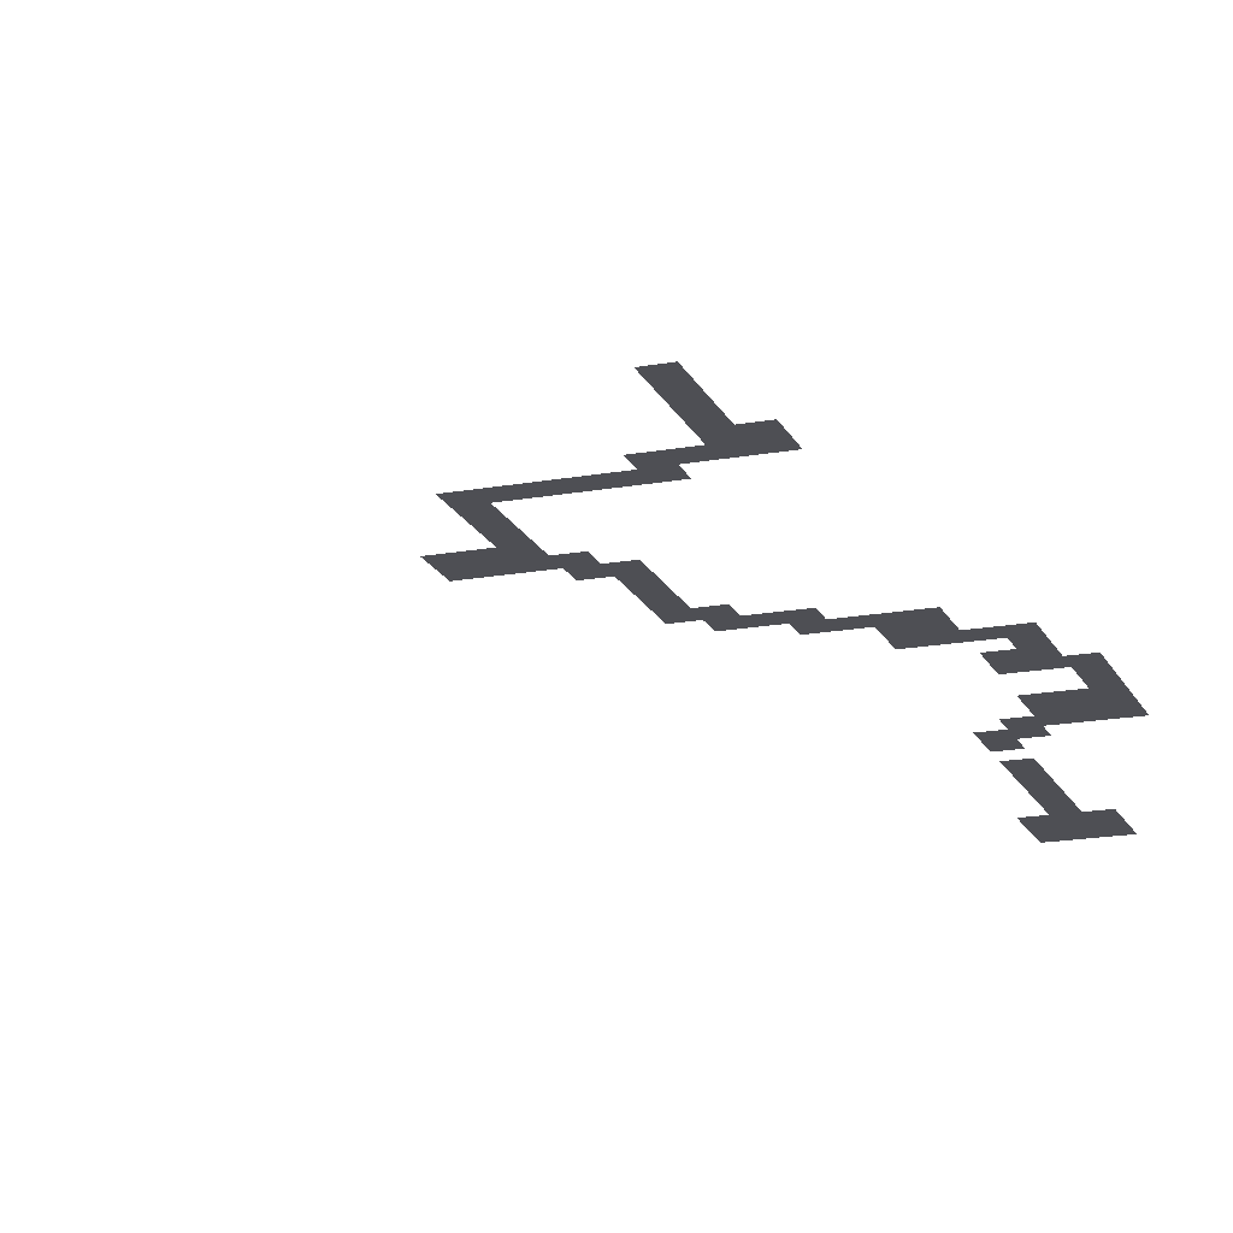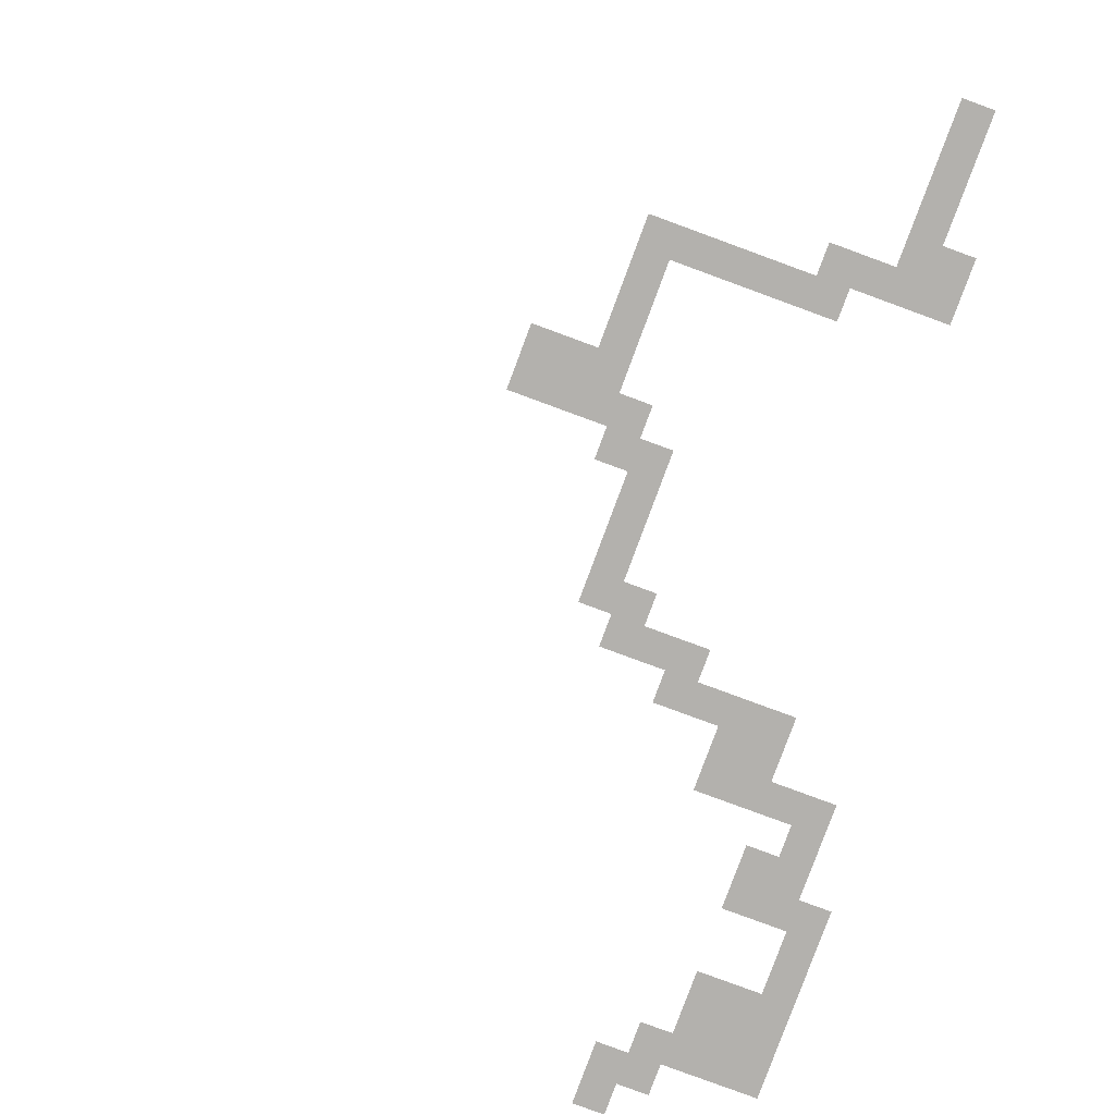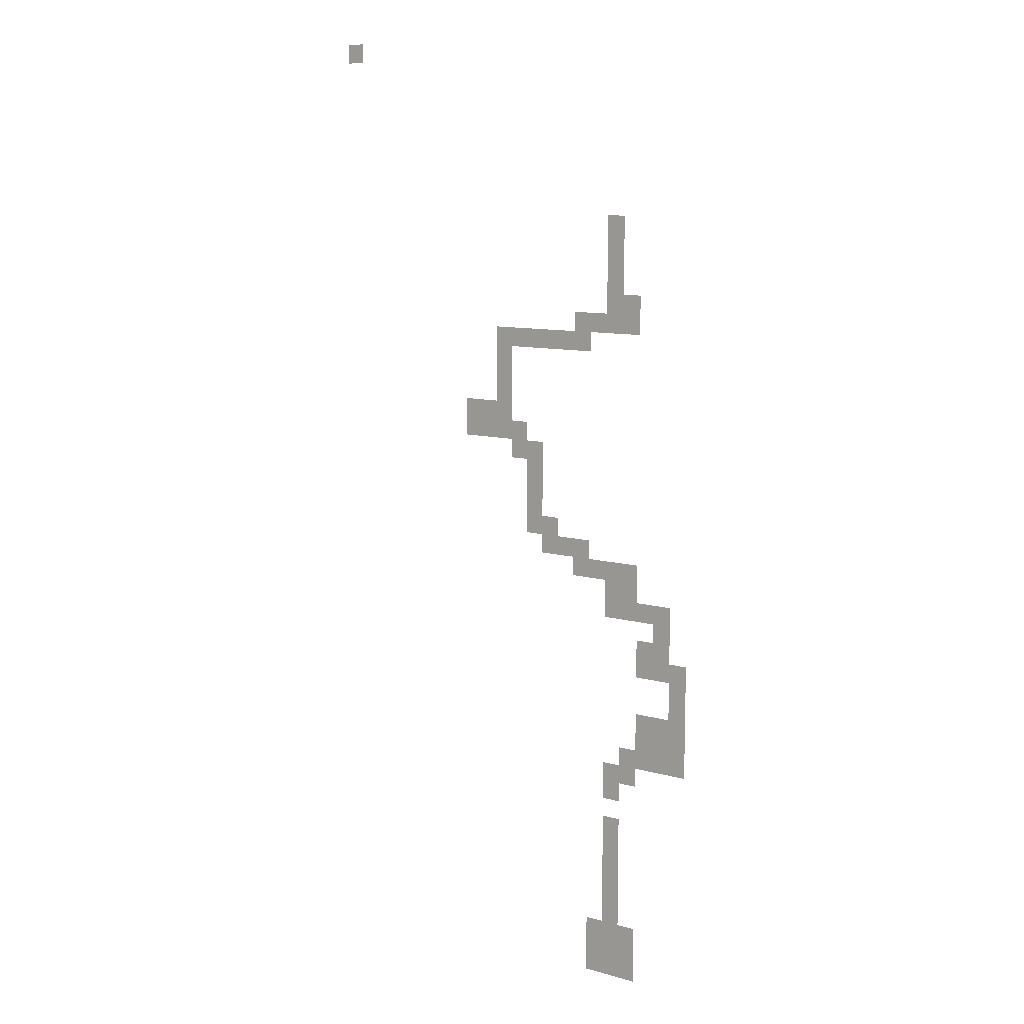
<metadata>
{"format":"obj","ext":"obj","renderer":"f3d","projection":"perspective","resolution":1024,"background":"white","views":[{"elev":-18.4,"azim":-160.7,"up":"+Z"},{"elev":-79.3,"azim":159.7,"up":"+Z"},{"elev":10.3,"azim":-144.7,"up":"+Y"}]}
</metadata>
<code>
v -42.5 -25 0
v -45 -25 0
v -45 -22.5 0
v -42.5 -22.5 0
v -42.5 -27.5 0
v -45 -27.5 0
v -42.5 -30 0
v -45 -30 0
v -42.5 -32.5 0
v -45 -32.5 0
v -40 -37.5 0
v -42.5 -37.5 0
v -42.5 -35 0
v -40 -35 0
v -45 -37.5 0
v -45 -35 0
v -27.5 -40 0
v -30 -40 0
v -30 -37.5 0
v -27.5 -37.5 0
v -32.5 -40 0
v -32.5 -37.5 0
v -35 -40 0
v -35 -37.5 0
v -37.5 -40 0
v -37.5 -37.5 0
v -25 -42.5 0
v -27.5 -42.5 0
v -25 -40 0
v -25 -45 0
v -27.5 -45 0
v -25 -47.5 0
v -27.5 -47.5 0
v -22.5 -50 0
v -25 -50 0
v -22.5 -47.5 0
v -22.5 -52.5 0
v -25 -52.5 0
v -27.5 -52.5 0
v -27.5 -50 0
v -30 -57.5 0
v -32.5 -57.5 0
v -32.5 -55 0
v -30 -55 0
v -30 -60 0
v -32.5 -60 0
v -30 -62.5 0
v -32.5 -62.5 0
v -35 -67.5 0
v -37.5 -67.5 0
v -37.5 -65 0
v -35 -65 0
v -40 -70 0
v -42.5 -70 0
v -42.5 -67.5 0
v -40 -67.5 0
v -45 -70 0
v -45 -67.5 0
v -45 -75 0
v -47.5 -75 0
v -47.5 -72.5 0
v -45 -72.5 0
v -50 -75 0
v -50 -72.5 0
v -50 -77.5 0
v -52.5 -77.5 0
v -52.5 -75 0
v -50 -82.5 0
v -52.5 -82.5 0
v -52.5 -80 0
v -50 -80 0
v -52.5 -85 0
v -55 -85 0
v -55 -82.5 0
v -52.5 -87.5 0
v -55 -87.5 0
v -50 -90 0
v -52.5 -90 0
v -50 -87.5 0
v -50 -92.5 0
v -52.5 -92.5 0
v -47.5 -95 0
v -50 -95 0
v -47.5 -92.5 0
v -52.5 -95 0
v -42.5 -107.5 0
v -45 -107.5 0
v -45 -105 0
v -42.5 -105 0
v -42.5 -110 0
v -45 -110 0
v -42.5 -112.5 0
v -45 -112.5 0
v -42.5 -115 0
v -45 -115 0
v -42.5 -117.5 0
v -45 -117.5 0
v -42.5 -120 0
v -45 -120 0
v -47.5 -35 0
v -47.5 -32.5 0
v -37.5 -35 0
v -47.5 -37.5 0
v -25 -37.5 0
v -40 -40 0
v -20 -50 0
v -20 -47.5 0
v -20 -52.5 0
v -30 -52.5 0
v -30 -50 0
v -27.5 -55 0
v -32.5 -52.5 0
v -30 -65 0
v -32.5 -65 0
v -35 -62.5 0
v -32.5 -67.5 0
v -40 -65 0
v -37.5 -70 0
v -47.5 -70 0
v -47.5 -67.5 0
v -42.5 -72.5 0
v -42.5 -75 0
v -52.5 -72.5 0
v -47.5 -80 0
v -47.5 -77.5 0
v -47.5 -82.5 0
v -55 -80 0
v -47.5 -90 0
v -47.5 -87.5 0
v -55 -90 0
v -55 -92.5 0
v -45 -95 0
v -45 -92.5 0
v -55 -95 0
v -42.5 -97.5 0
v -45 -97.5 0
v -42.5 -95 0
v -47.5 -97.5 0
v -42.5 -100 0
v -45 -100 0
v -45 -102.5 0
v -42.5 -102.5 0
v -40 -120 0
v -40 -117.5 0
v -47.5 -120 0
v -47.5 -117.5 0
v -40 -122.5 0
v -42.5 -122.5 0
v -45 -122.5 0
v -47.5 -122.5 0
v -40 -125 0
v -42.5 -125 0
v -45 -125 0
v -47.5 -125 0
v 0 -2.5 0
v -2.5 -2.5 0
v -2.5 0 0
v 0 0 0
g mesh_0001
f 1 2 3 4
g mesh_0002
f 5 6 2 1
f 7 8 6 5
f 9 10 8 7
f 11 12 13 14
f 12 15 16 13
f 17 18 19 20
f 18 21 22 19
f 21 23 24 22
f 23 25 26 24
f 27 28 17 29
f 30 31 28 27
f 32 33 31 30
f 34 35 32 36
f 37 38 35 34
f 38 39 40 35
f 41 42 43 44
f 45 46 42 41
f 47 48 46 45
f 49 50 51 52
f 53 54 55 56
f 54 57 58 55
f 59 60 61 62
f 60 63 64 61
f 65 66 67 63
f 68 69 70 71
f 72 73 74 69
f 75 76 73 72
f 77 78 75 79
f 80 81 78 77
f 82 83 80 84
f 83 85 81 80
f 86 87 88 89
f 90 91 87 86
f 92 93 91 90
f 94 95 93 92
f 96 97 95 94
f 98 99 97 96
g mesh_0003
f 13 16 10 9
f 16 100 101 10
f 26 11 14 102
f 15 103 100 16
f 29 17 20 104
f 25 105 11 26
f 106 34 36 107
f 35 40 33 32
f 108 37 34 106
f 39 109 110 40
f 111 44 109 39
f 44 43 112 109
f 113 114 48 47
f 114 52 115 48
f 116 49 52 114
f 50 56 117 51
f 118 53 56 50
f 57 119 120 58
f 121 62 57 54
f 62 61 119 57
f 122 59 62 121
f 63 67 123 64
f 124 71 65 125
f 71 70 66 65
f 126 68 71 124
f 69 74 127 70
f 128 77 79 129
f 78 130 76 75
f 84 80 77 128
f 81 131 130 78
f 132 82 84 133
f 85 134 131 81
f 135 136 132 137
f 136 138 82 132
g mesh_0004
f 139 140 136 135
f 89 88 141 142
g mesh_0005
f 143 98 96 144
f 99 145 146 97
f 147 148 98 143
f 148 149 99 98
f 149 150 145 99
f 151 152 148 147
f 152 153 149 148
f 153 154 150 149
g mesh_tile_0012
f 155 156 157 158

</code>
